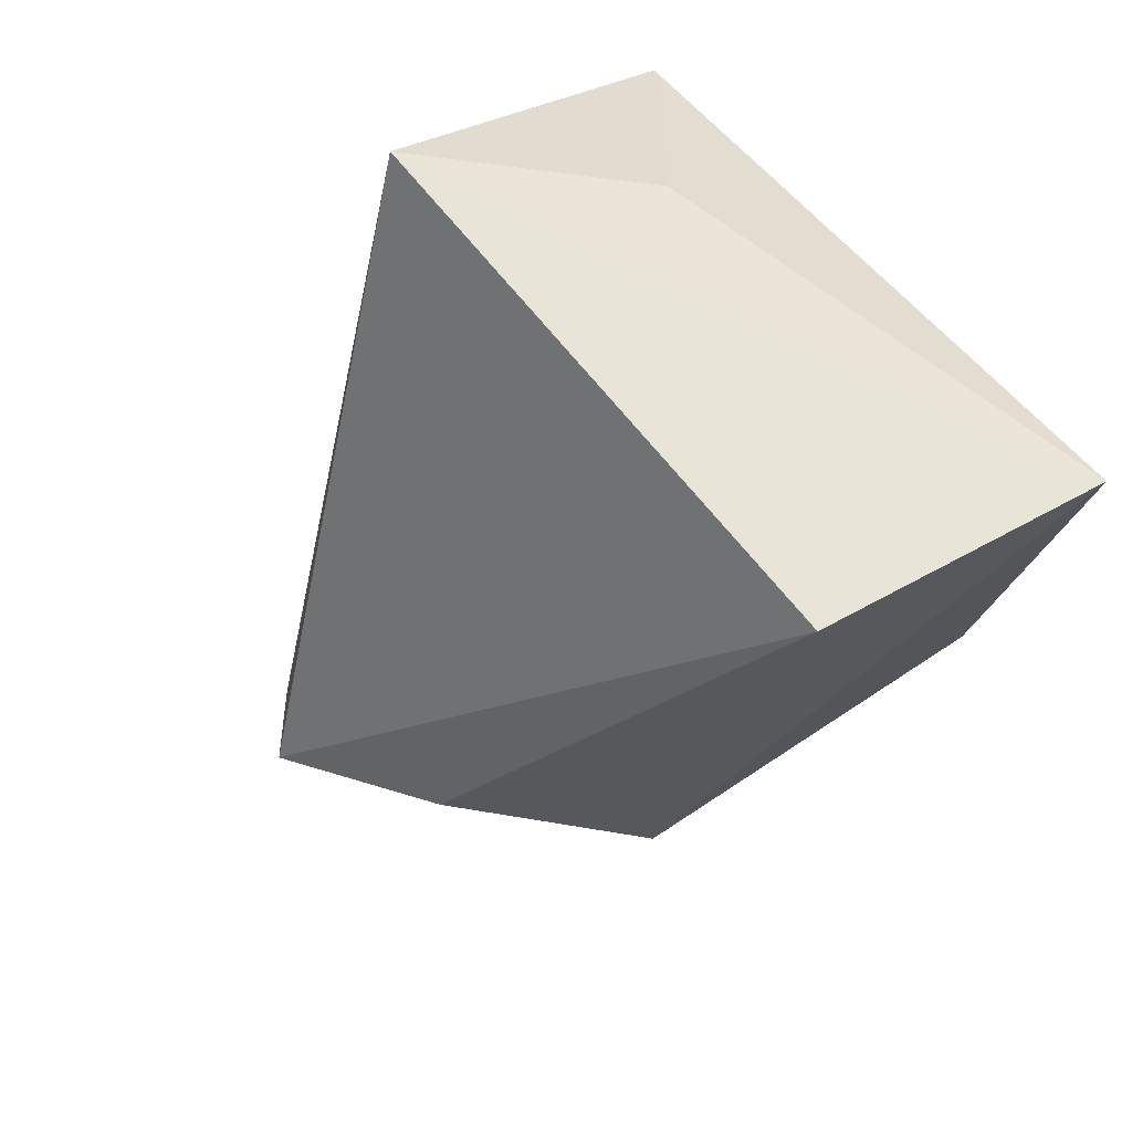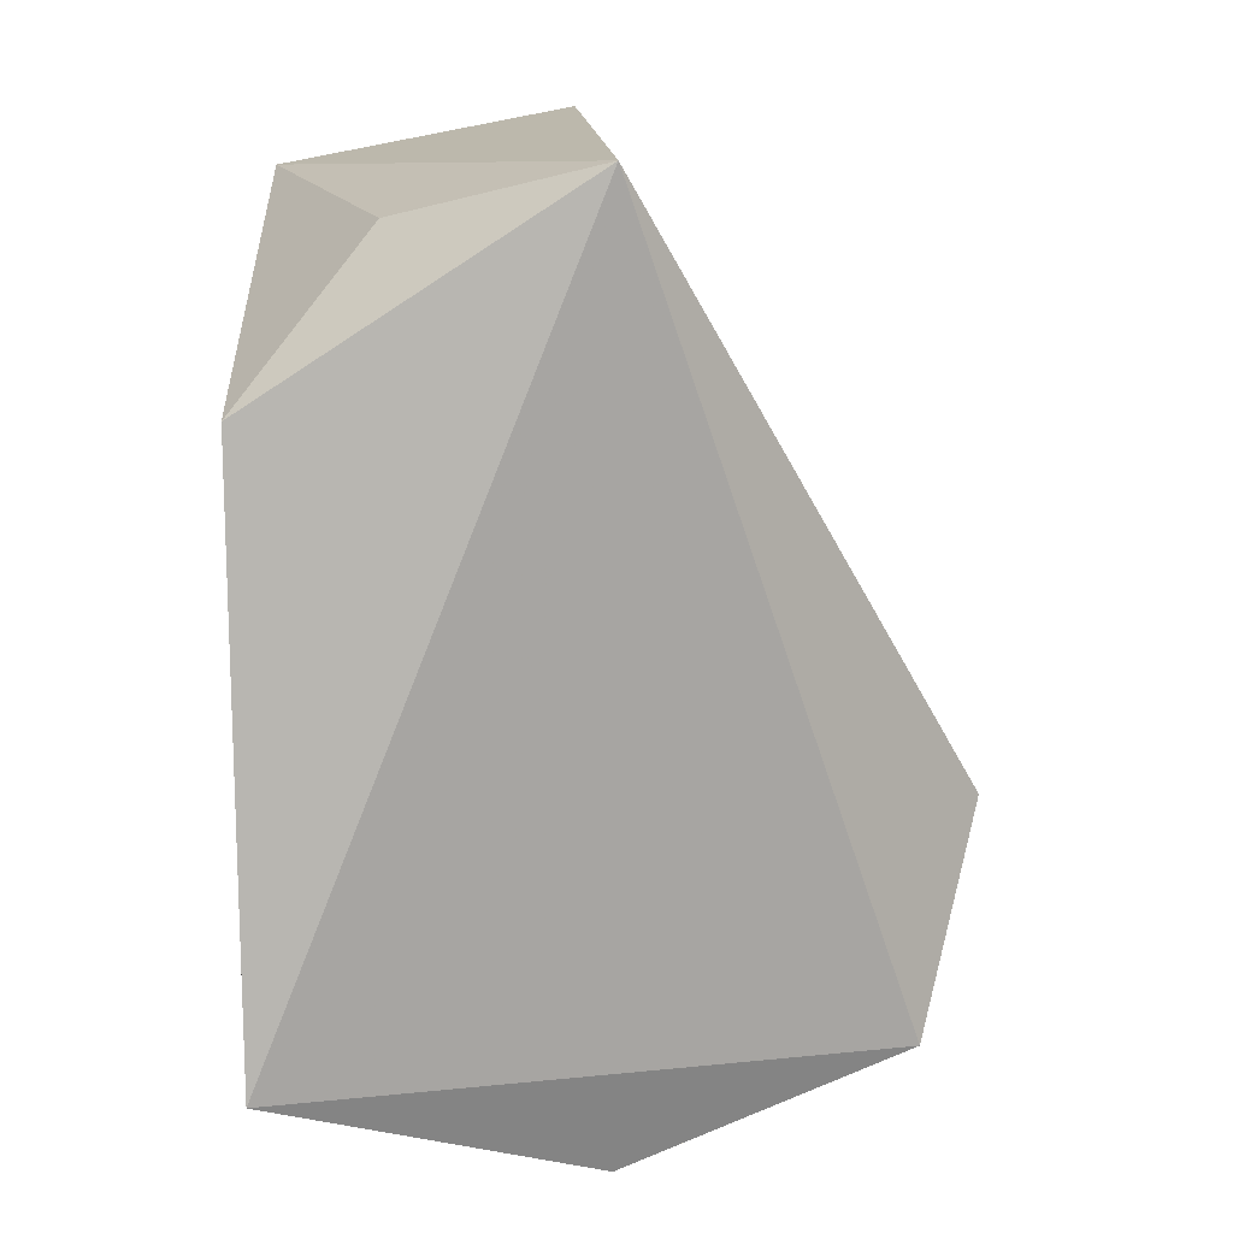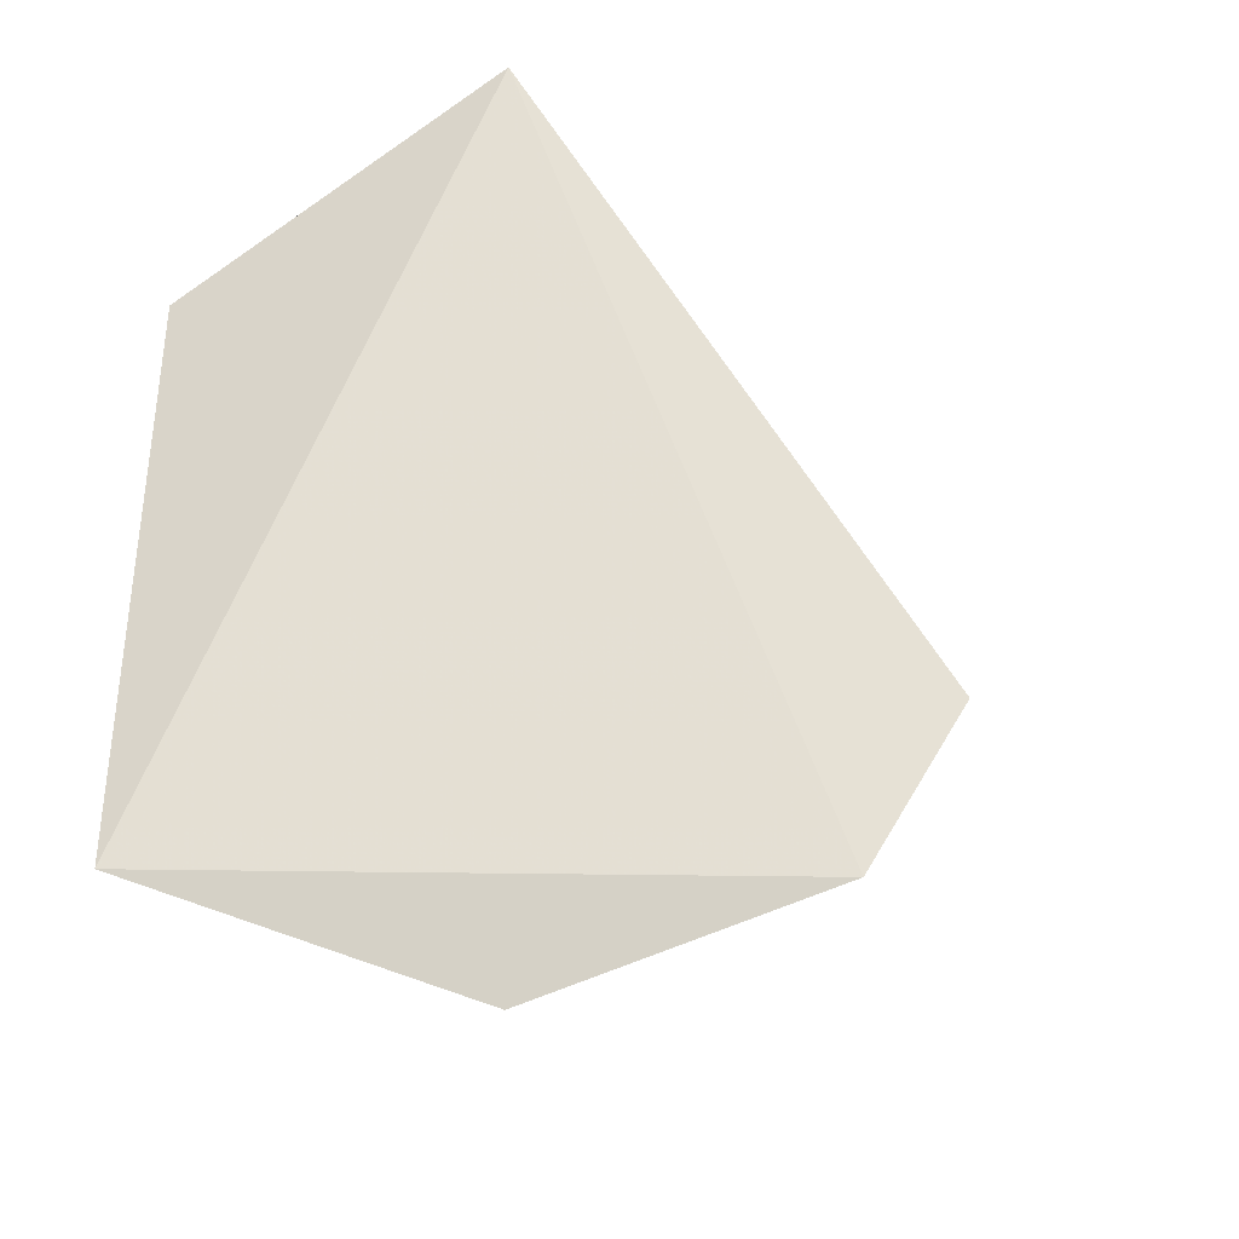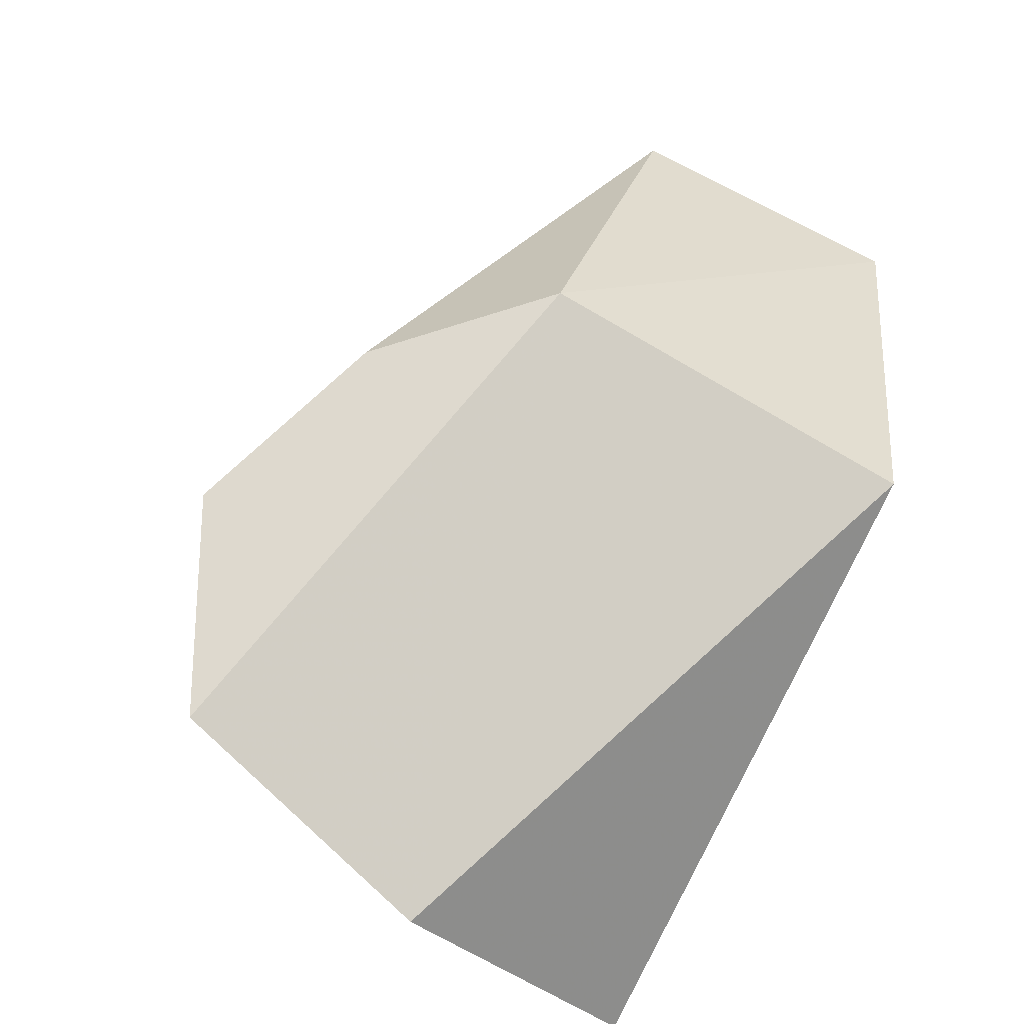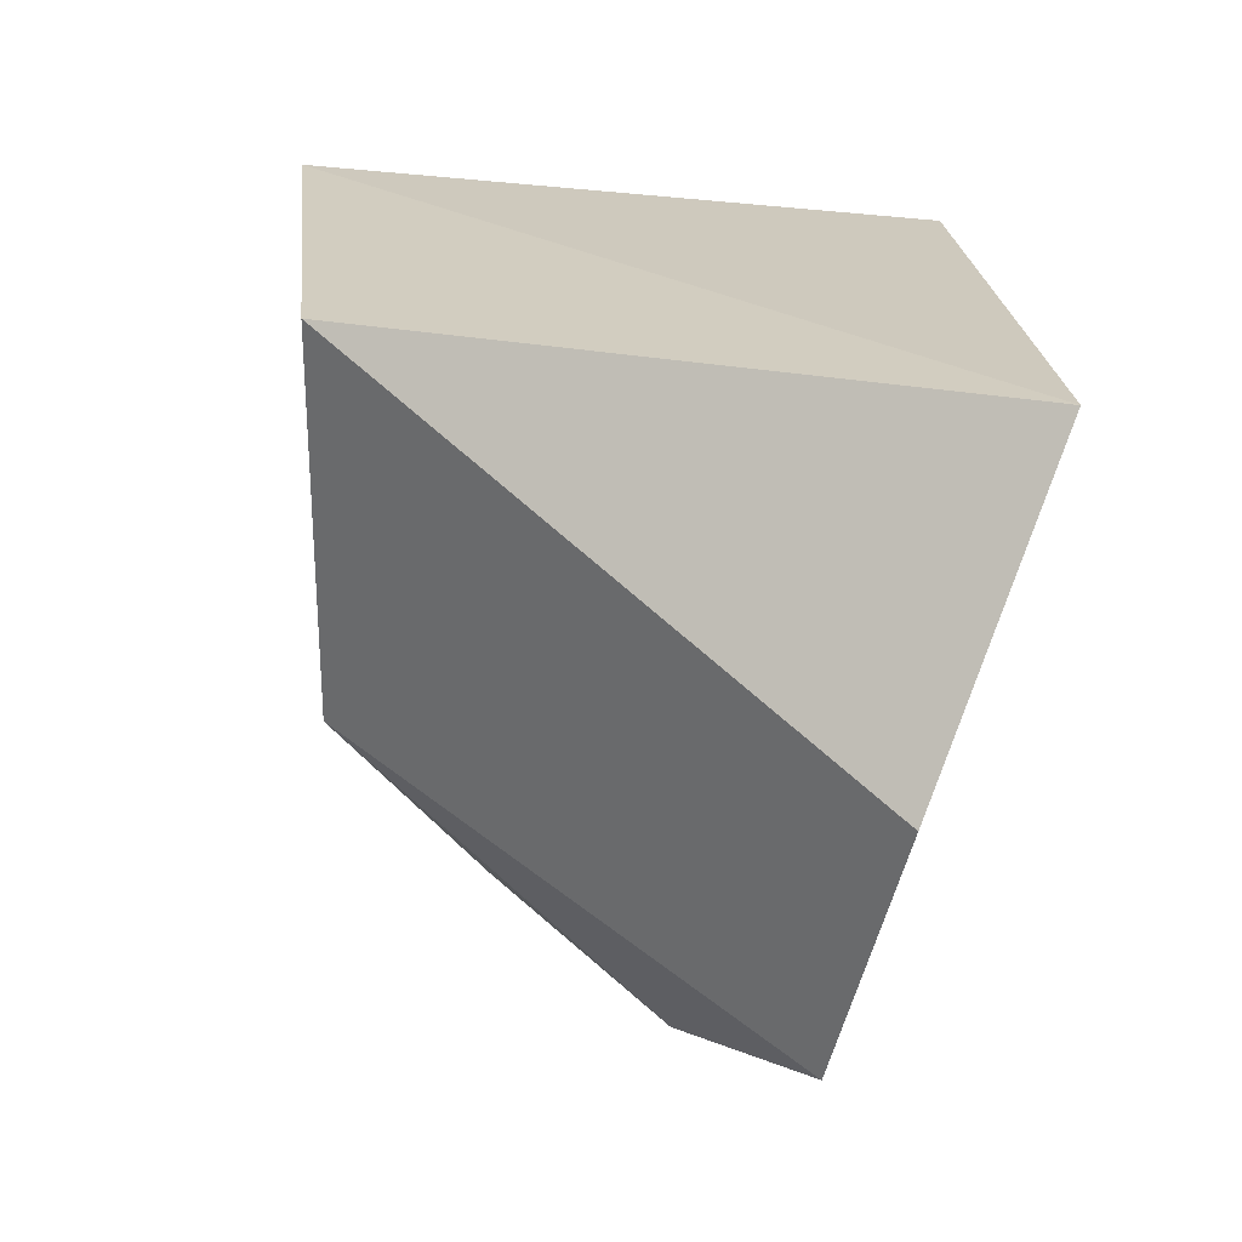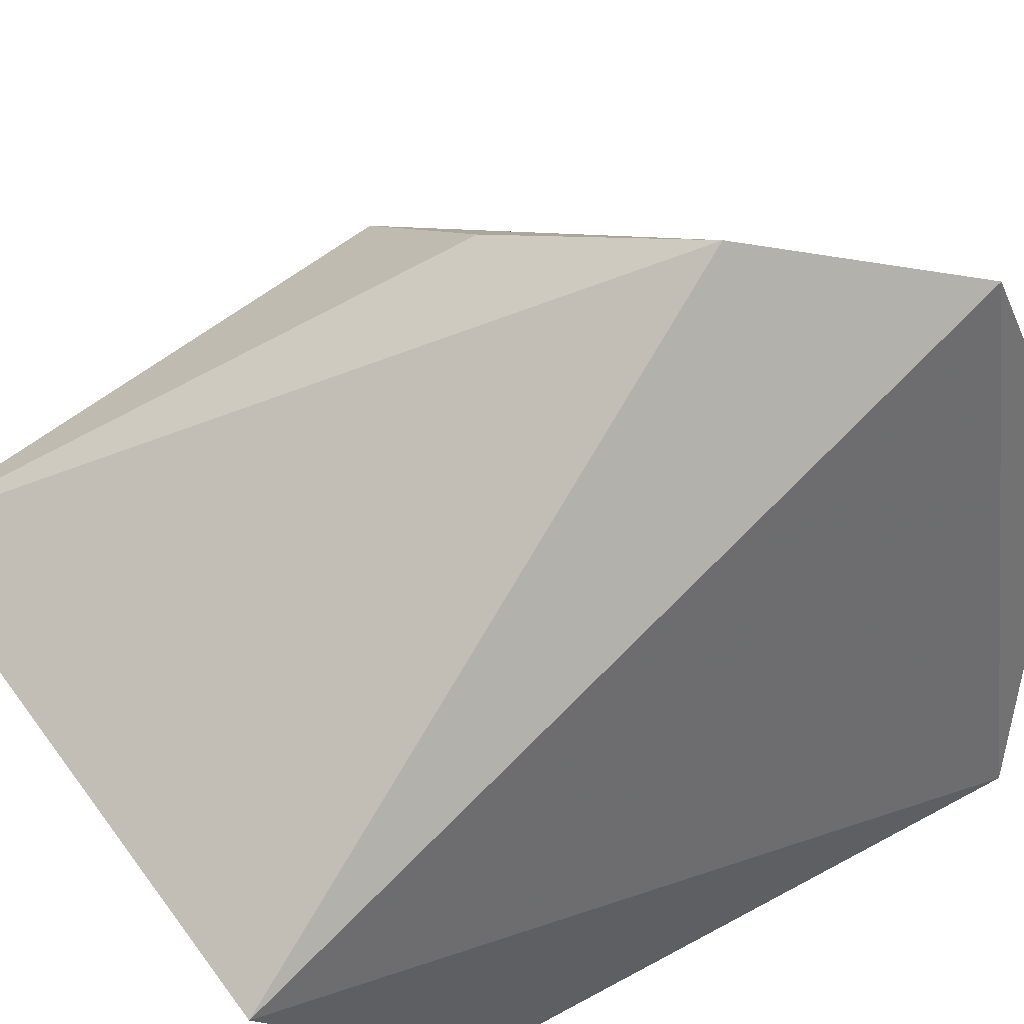
<metadata>
{"format":"obj","ext":"obj","renderer":"f3d","projection":"perspective","resolution":1024,"background":"white","views":[{"elev":69.4,"azim":52.4,"up":"+Y"},{"elev":13.6,"azim":-93.4,"up":"+Y"},{"elev":-27.2,"azim":-71.2,"up":"+Y"},{"elev":-59.2,"azim":59.6,"up":"+Y"},{"elev":-68.2,"azim":177.3,"up":"+Y"},{"elev":57.0,"azim":-124.3,"up":"+Z"}]}
</metadata>
<code>
v 0.04365 0.06851 0.01546
v 0.04975 0.07088 0.01118
v 0.05036 0.07973 0.008903
v 0.03944 0.07576 0.003214
v 0.03857 0.0653 0.003309
v 0.03977 0.0795 0.00907
v 0.04684 0.07068 0.01383
v 0.04059 0.06315 0.009029
v 0.05002 0.06964 0.003789
v 0.05098 0.07865 0.003391
v 0.04146 0.06486 0.01417
v 0.04257 0.07842 0.005498
f 6 1 3
f 6 4 5
f 7 1 2
f 7 2 3
f 7 3 1
f 9 8 5
f 9 2 8
f 10 6 3
f 10 3 2
f 10 2 9
f 10 9 5
f 10 5 4
f 11 8 2
f 11 2 1
f 11 1 6
f 11 6 5
f 11 5 8
f 12 10 4
f 12 4 6
f 12 6 10

</code>
